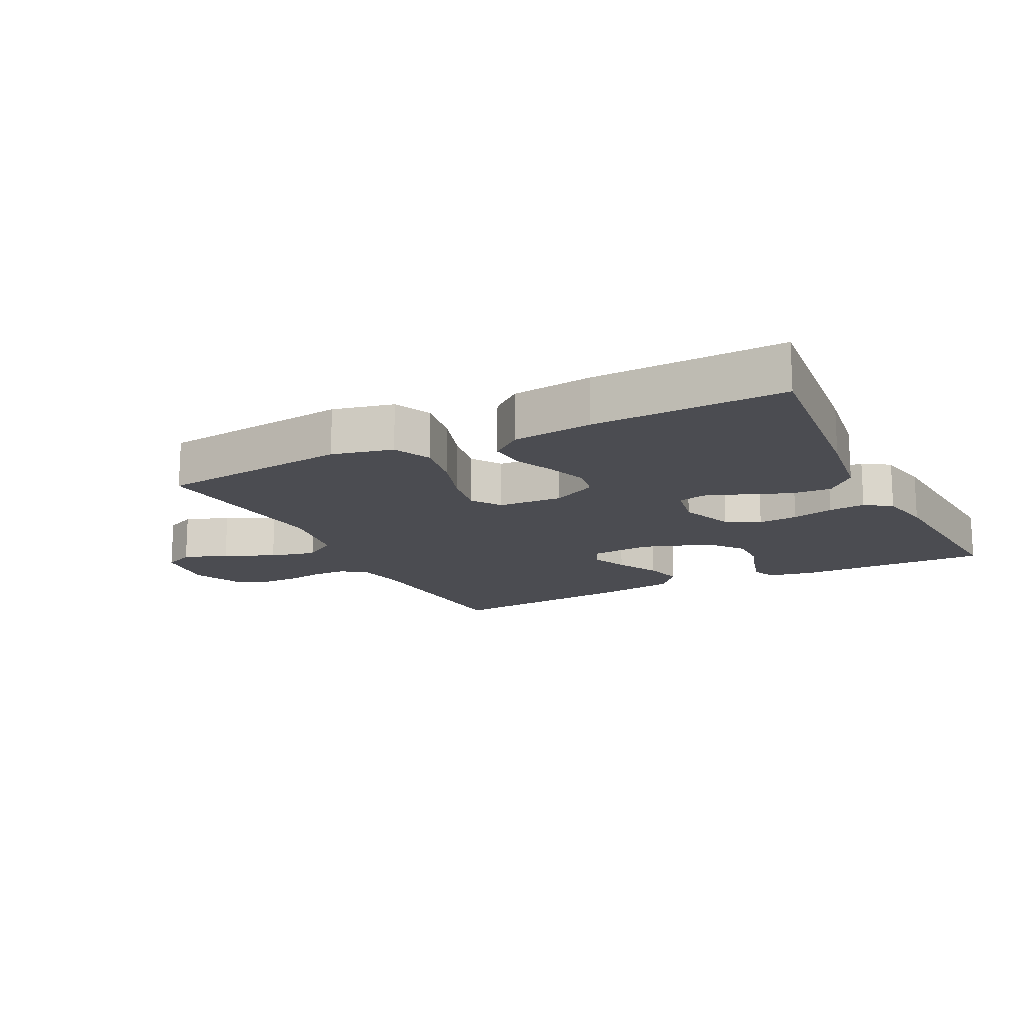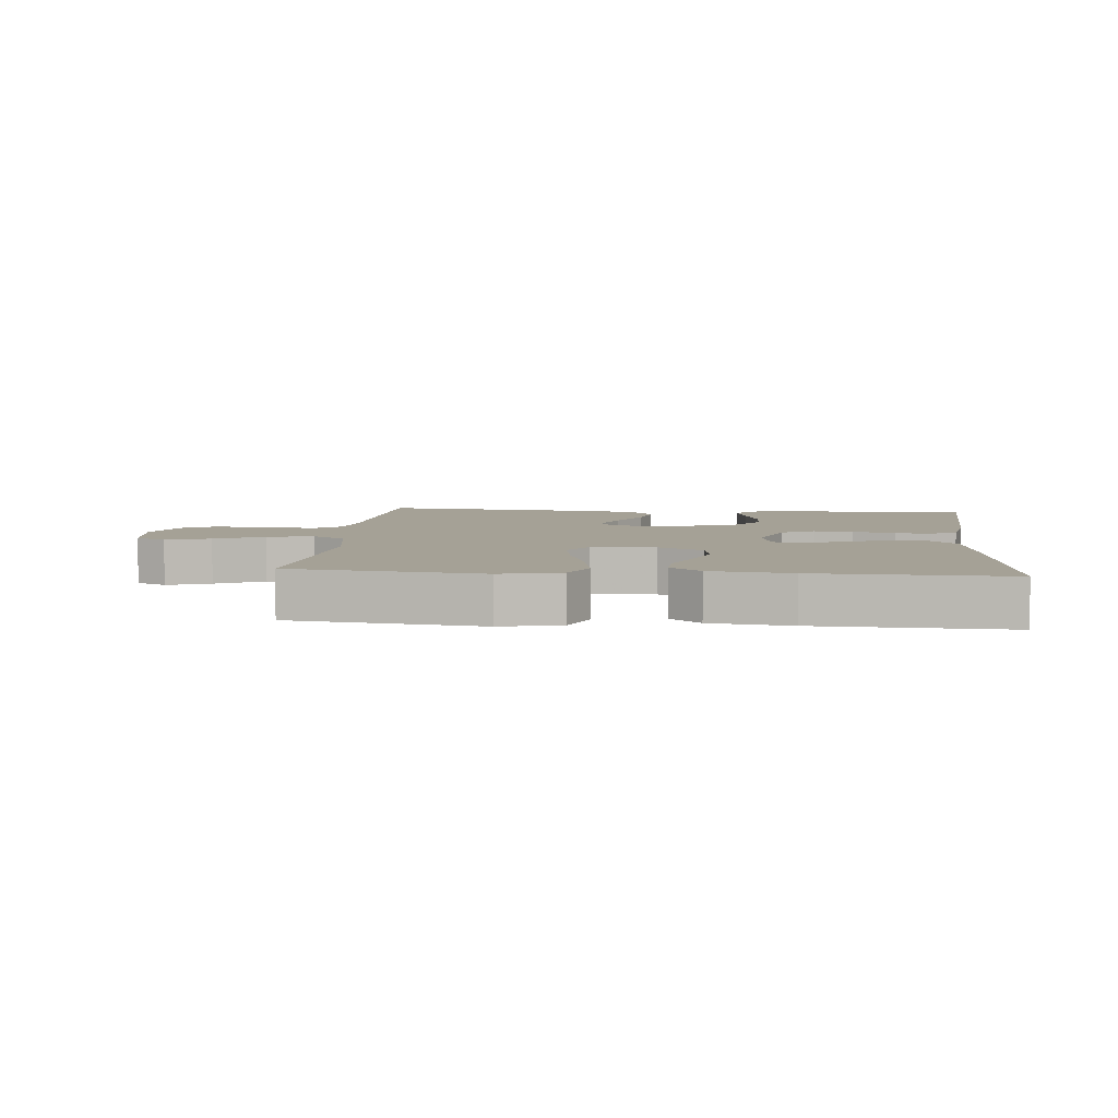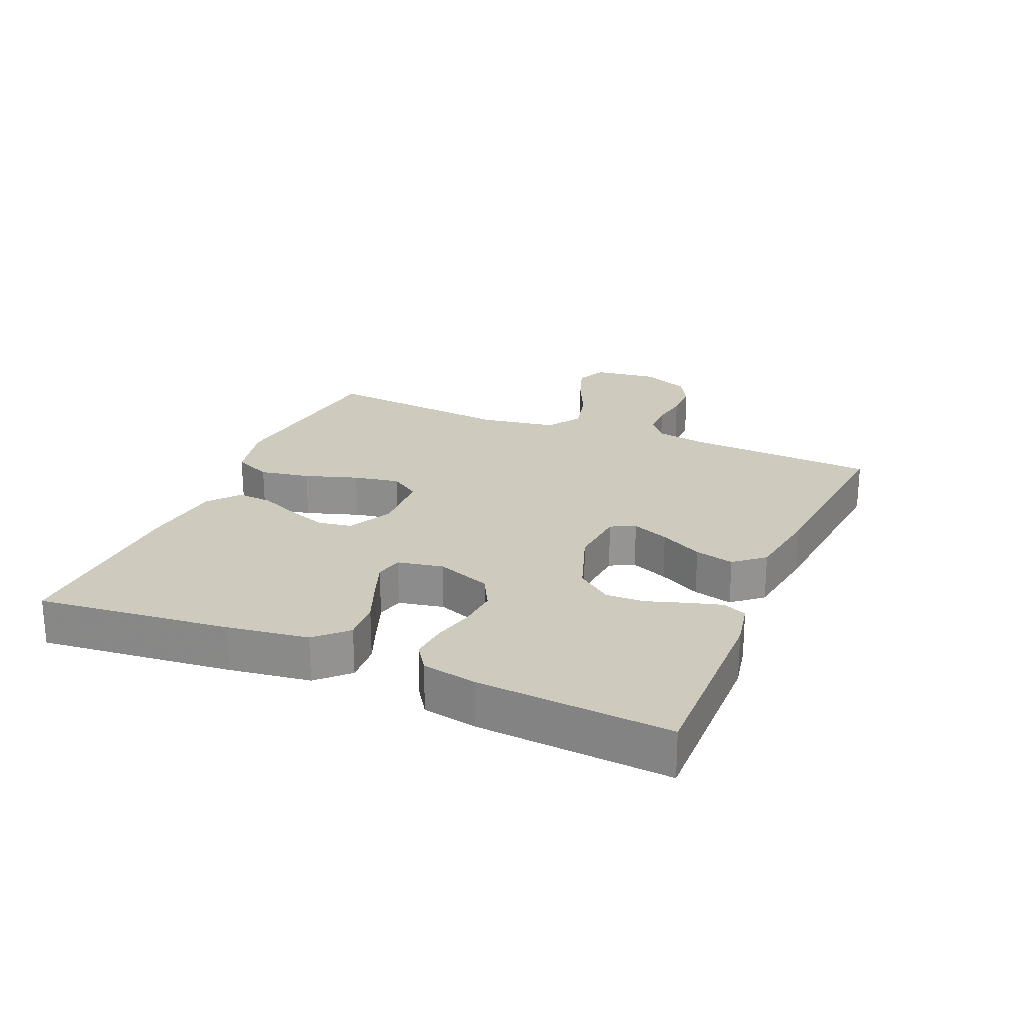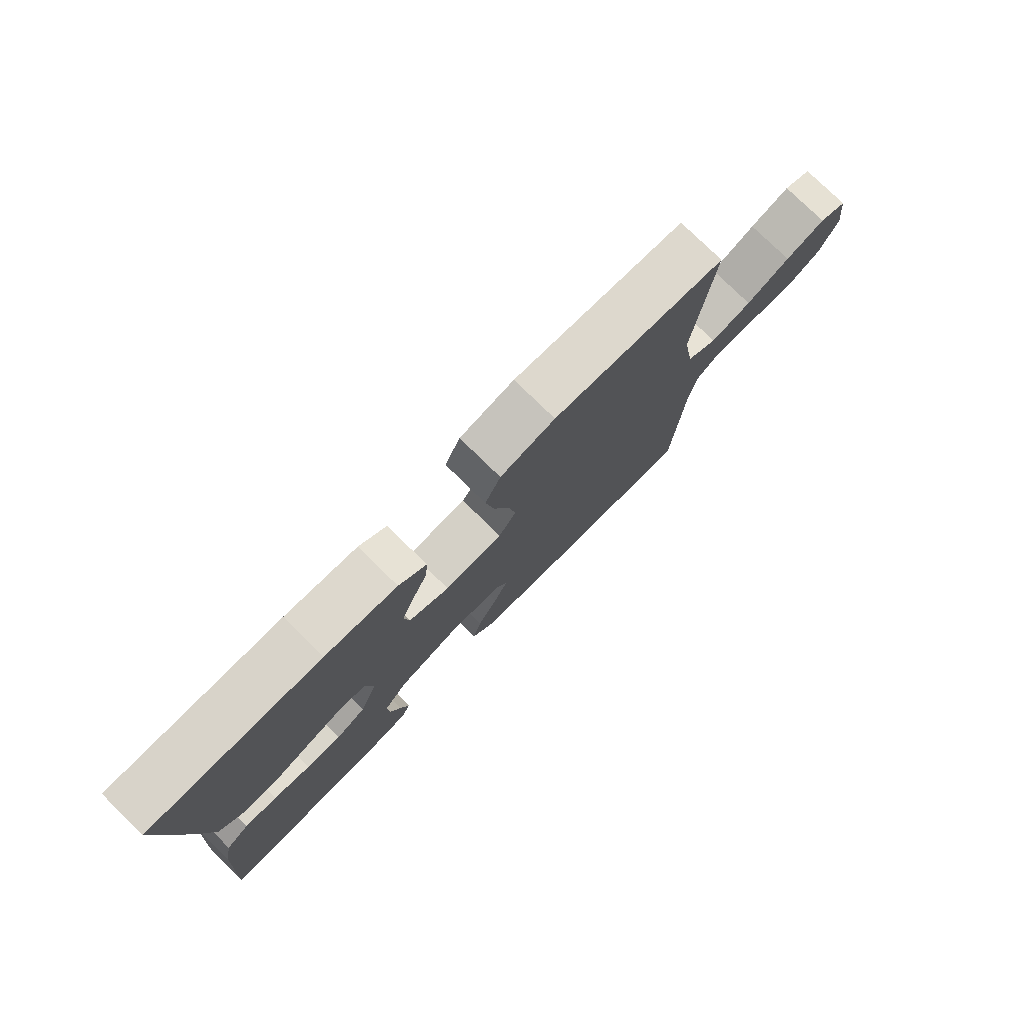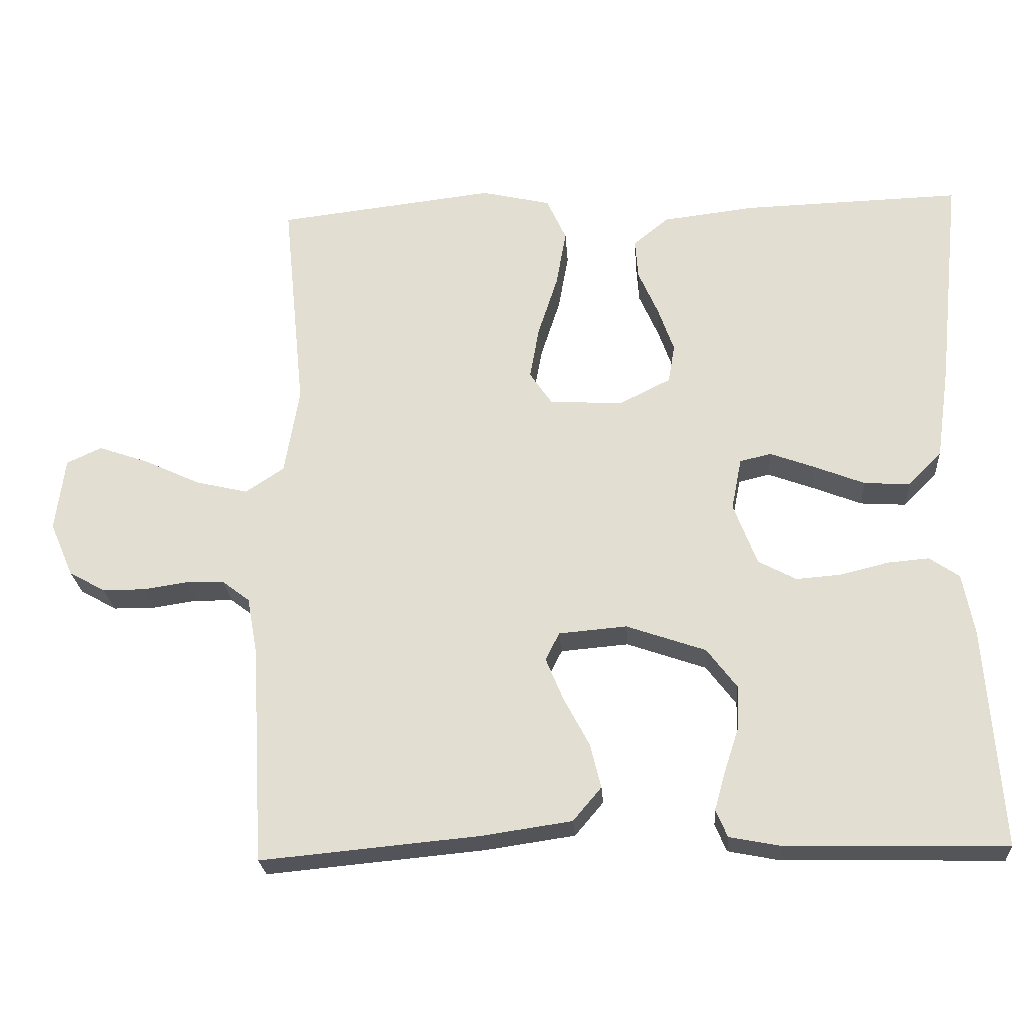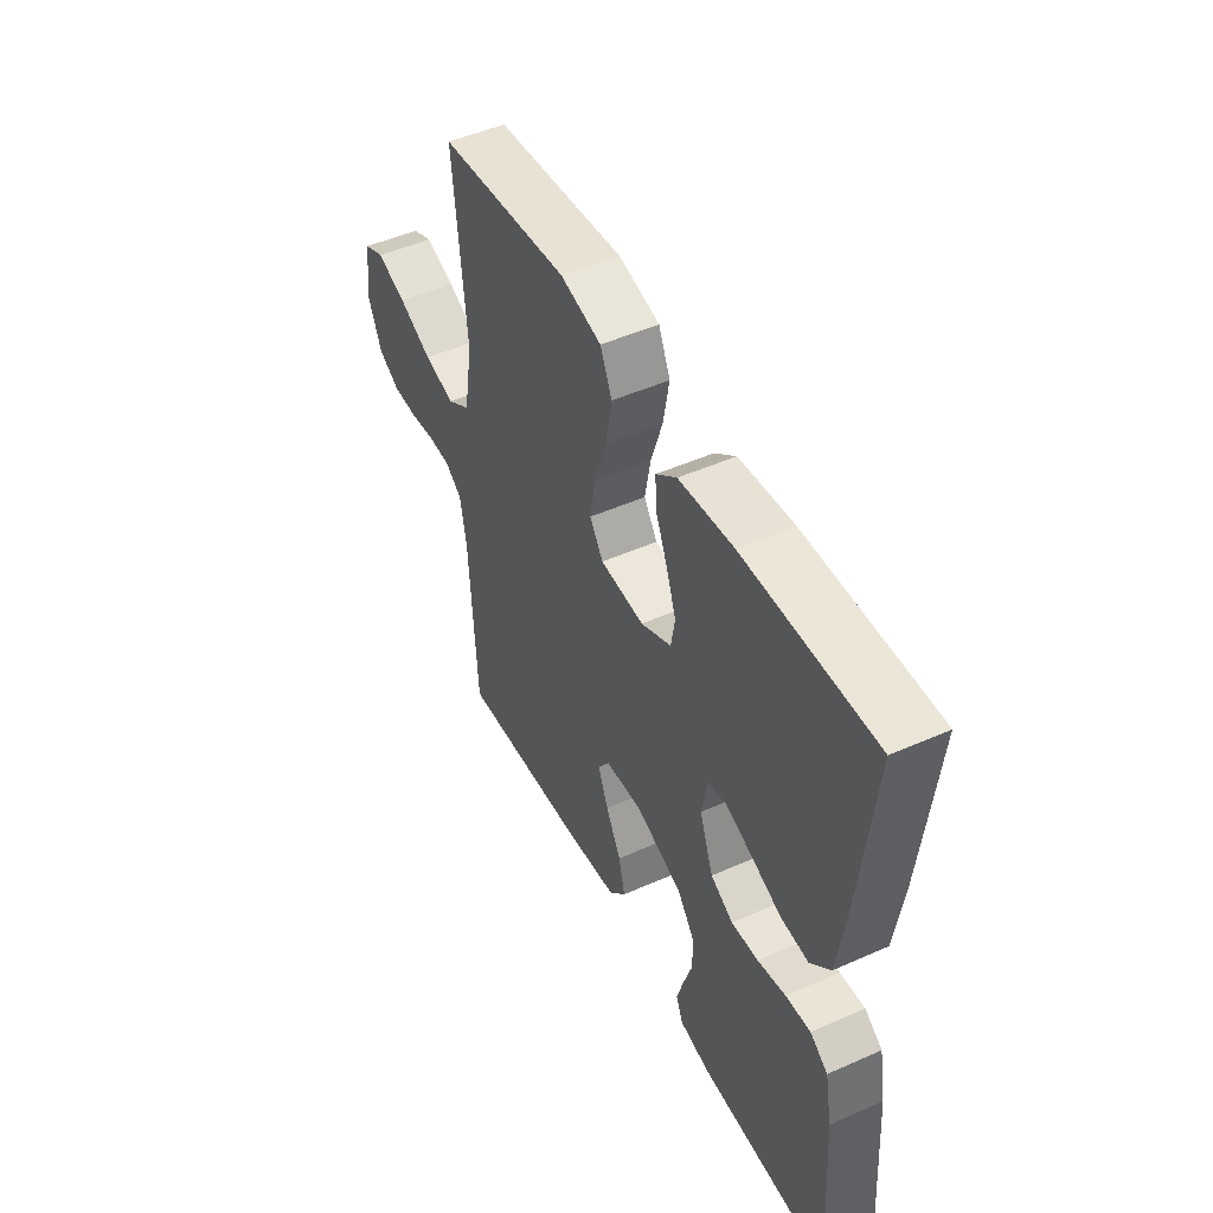
<metadata>
{"format":"obj","ext":"obj","renderer":"f3d","projection":"perspective","resolution":1024,"background":"white","views":[{"elev":-15.5,"azim":26.7,"up":"+Y"},{"elev":6.1,"azim":5.3,"up":"+Y"},{"elev":23.2,"azim":113.1,"up":"+Y"},{"elev":77.7,"azim":134.4,"up":"+Z"},{"elev":-24.2,"azim":4.0,"up":"+Z"},{"elev":48.7,"azim":63.7,"up":"+Z"}]}
</metadata>
<code>
v -0.5 0.07 -0.5
v -0.517 0.07 -0.2
v -0.531 0.07 -0.123
v -0.569 0.07 -0.094
v -0.621 0.07 -0.093
v -0.681 0.07 -0.102
v -0.74 0.07 -0.102
v -0.79 0.07 -0.074
v -0.822 0.07 0
v -0.809 0.07 0.101
v -0.761 0.07 0.123
v -0.692 0.07 0.099
v -0.615 0.07 0.063
v -0.543 0.07 0.046
v -0.49 0.07 0.081
v -0.47 0.07 0.2
v -0.5 0.07 0.5
v -0.2 0.07 0.535
v -0.105 0.07 0.513
v -0.078 0.07 0.454
v -0.092 0.07 0.376
v -0.119 0.07 0.293
v -0.132 0.07 0.221
v -0.101 0.07 0.175
v 0 0.07 0.17
v 0.07 0.07 0.205
v 0.079 0.07 0.258
v 0.057 0.07 0.32
v 0.03 0.07 0.382
v 0.026 0.07 0.437
v 0.074 0.07 0.476
v 0.2 0.07 0.491
v 0.5 0.07 0.5
v 0.468 0.07 0.2
v 0.45 0.07 0.074
v 0.404 0.07 0.027
v 0.341 0.07 0.031
v 0.273 0.07 0.058
v 0.211 0.07 0.081
v 0.168 0.07 0.071
v 0.154 0.07 0
v 0.186 0.07 -0.085
v 0.238 0.07 -0.113
v 0.3 0.07 -0.108
v 0.365 0.07 -0.092
v 0.422 0.07 -0.087
v 0.463 0.07 -0.115
v 0.479 0.07 -0.2
v 0.5 0.07 -0.5
v 0.2 0.07 -0.494
v 0.129 0.07 -0.48
v 0.113 0.07 -0.443
v 0.128 0.07 -0.39
v 0.148 0.07 -0.329
v 0.15 0.07 -0.269
v 0.109 0.07 -0.215
v 0 0.07 -0.177
v -0.093 0.07 -0.185
v -0.112 0.07 -0.223
v -0.088 0.07 -0.281
v -0.053 0.07 -0.347
v -0.038 0.07 -0.408
v -0.077 0.07 -0.454
v -0.2 0.07 -0.472
v -0.5 0 -0.5
v -0.517 0 -0.2
v -0.531 0 -0.123
v -0.569 0 -0.094
v -0.621 0 -0.093
v -0.681 0 -0.102
v -0.74 0 -0.102
v -0.79 0 -0.074
v -0.822 0 0
v -0.809 0 0.101
v -0.761 0 0.123
v -0.692 0 0.099
v -0.615 0 0.063
v -0.543 0 0.046
v -0.49 0 0.081
v -0.47 0 0.2
v -0.5 0 0.5
v -0.2 0 0.535
v -0.105 0 0.513
v -0.078 0 0.454
v -0.092 0 0.376
v -0.119 0 0.293
v -0.132 0 0.221
v -0.101 0 0.175
v 0 0 0.17
v 0.07 0 0.205
v 0.079 0 0.258
v 0.057 0 0.32
v 0.03 0 0.382
v 0.026 0 0.437
v 0.074 0 0.476
v 0.2 0 0.491
v 0.5 0 0.5
v 0.468 0 0.2
v 0.45 0 0.074
v 0.404 0 0.027
v 0.341 0 0.031
v 0.273 0 0.058
v 0.211 0 0.081
v 0.168 0 0.071
v 0.154 0 0
v 0.186 0 -0.085
v 0.238 0 -0.113
v 0.3 0 -0.108
v 0.365 0 -0.092
v 0.422 0 -0.087
v 0.463 0 -0.115
v 0.479 0 -0.2
v 0.5 0 -0.5
v 0.2 0 -0.494
v 0.129 0 -0.48
v 0.113 0 -0.443
v 0.128 0 -0.39
v 0.148 0 -0.329
v 0.15 0 -0.269
v 0.109 0 -0.215
v 0 0 -0.177
v -0.093 0 -0.185
v -0.112 0 -0.223
v -0.088 0 -0.281
v -0.053 0 -0.347
v -0.038 0 -0.408
v -0.077 0 -0.454
v -0.2 0 -0.472
f 64 1 2
f 63 64 2
f 62 63 2
f 61 62 2
f 60 61 2
f 59 60 2 3
f 58 59 3 4
f 57 58 4
f 52 53 54
f 51 52 54
f 50 51 54
f 49 50 54
f 48 49 54
f 47 48 54
f 46 47 54
f 45 46 54
f 44 45 54
f 43 44 54 55
f 42 43 55 56
f 36 37 38
f 35 36 38
f 34 35 38
f 33 34 38
f 32 33 38
f 31 32 38
f 30 31 38
f 29 30 38
f 28 29 38
f 27 28 38 39
f 26 27 39 40
f 20 21 22
f 19 20 22
f 18 19 22
f 17 18 22
f 16 17 22
f 15 16 22 23
f 14 15 23 24
f 11 12 13
f 10 11 13
f 9 10 13
f 8 9 13
f 7 8 13
f 6 7 13
f 5 6 13
f 4 5 13 14
f 14 24 25
f 4 14 25
f 57 4 25
f 57 25 26
f 56 57 26
f 42 56 26
f 41 42 26
f 26 40 41
f 66 65 128
f 66 128 127
f 66 127 126
f 66 126 125
f 66 125 124
f 67 66 124 123
f 68 67 123 122
f 68 122 121
f 118 117 116
f 118 116 115
f 118 115 114
f 118 114 113
f 118 113 112
f 118 112 111
f 118 111 110
f 118 110 109
f 118 109 108
f 119 118 108 107
f 120 119 107 106
f 102 101 100
f 102 100 99
f 102 99 98
f 102 98 97
f 102 97 96
f 102 96 95
f 102 95 94
f 102 94 93
f 102 93 92
f 103 102 92 91
f 104 103 91 90
f 86 85 84
f 86 84 83
f 86 83 82
f 86 82 81
f 86 81 80
f 87 86 80 79
f 88 87 79 78
f 77 76 75
f 77 75 74
f 77 74 73
f 77 73 72
f 77 72 71
f 77 71 70
f 77 70 69
f 78 77 69 68
f 89 88 78
f 89 78 68
f 89 68 121
f 90 89 121
f 90 121 120
f 90 120 106
f 90 106 105
f 105 104 90
f 1 65 66 2
f 2 66 67 3
f 3 67 68 4
f 4 68 69 5
f 5 69 70 6
f 6 70 71 7
f 7 71 72 8
f 8 72 73 9
f 9 73 74 10
f 10 74 75 11
f 11 75 76 12
f 12 76 77 13
f 13 77 78 14
f 14 78 79 15
f 15 79 80 16
f 16 80 81 17
f 17 81 82 18
f 18 82 83 19
f 19 83 84 20
f 20 84 85 21
f 21 85 86 22
f 22 86 87 23
f 23 87 88 24
f 24 88 89 25
f 25 89 90 26
f 26 90 91 27
f 27 91 92 28
f 28 92 93 29
f 29 93 94 30
f 30 94 95 31
f 31 95 96 32
f 32 96 97 33
f 33 97 98 34
f 34 98 99 35
f 35 99 100 36
f 36 100 101 37
f 37 101 102 38
f 38 102 103 39
f 39 103 104 40
f 40 104 105 41
f 41 105 106 42
f 42 106 107 43
f 43 107 108 44
f 44 108 109 45
f 45 109 110 46
f 46 110 111 47
f 47 111 112 48
f 48 112 113 49
f 49 113 114 50
f 50 114 115 51
f 51 115 116 52
f 52 116 117 53
f 53 117 118 54
f 54 118 119 55
f 55 119 120 56
f 56 120 121 57
f 57 121 122 58
f 58 122 123 59
f 59 123 124 60
f 60 124 125 61
f 61 125 126 62
f 62 126 127 63
f 63 127 128 64
f 64 128 65 1

</code>
